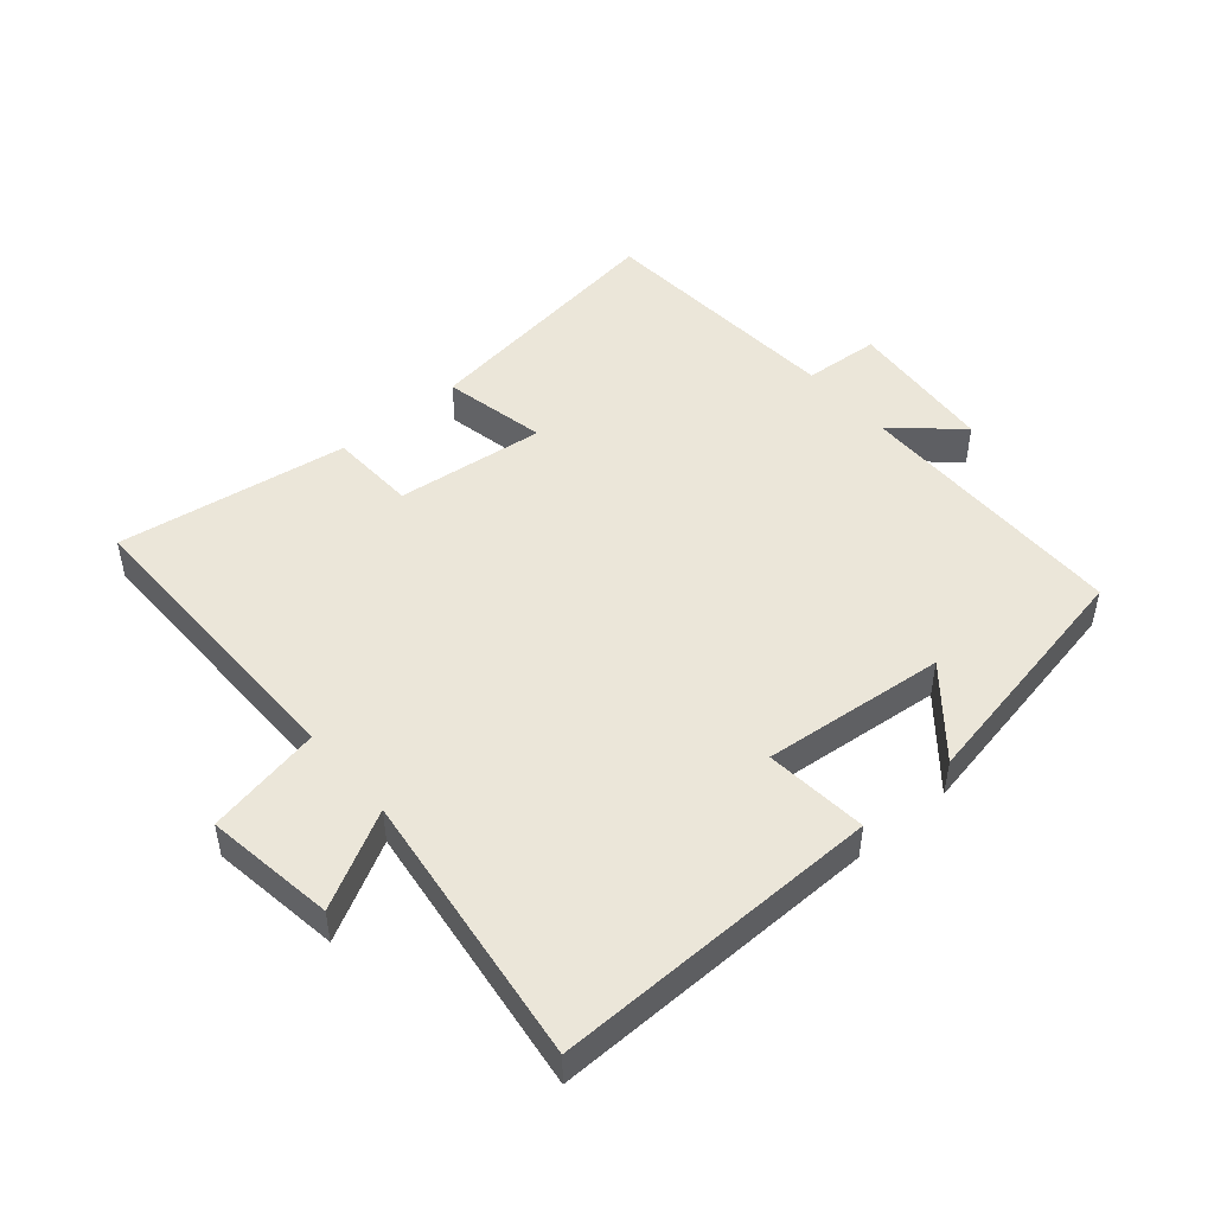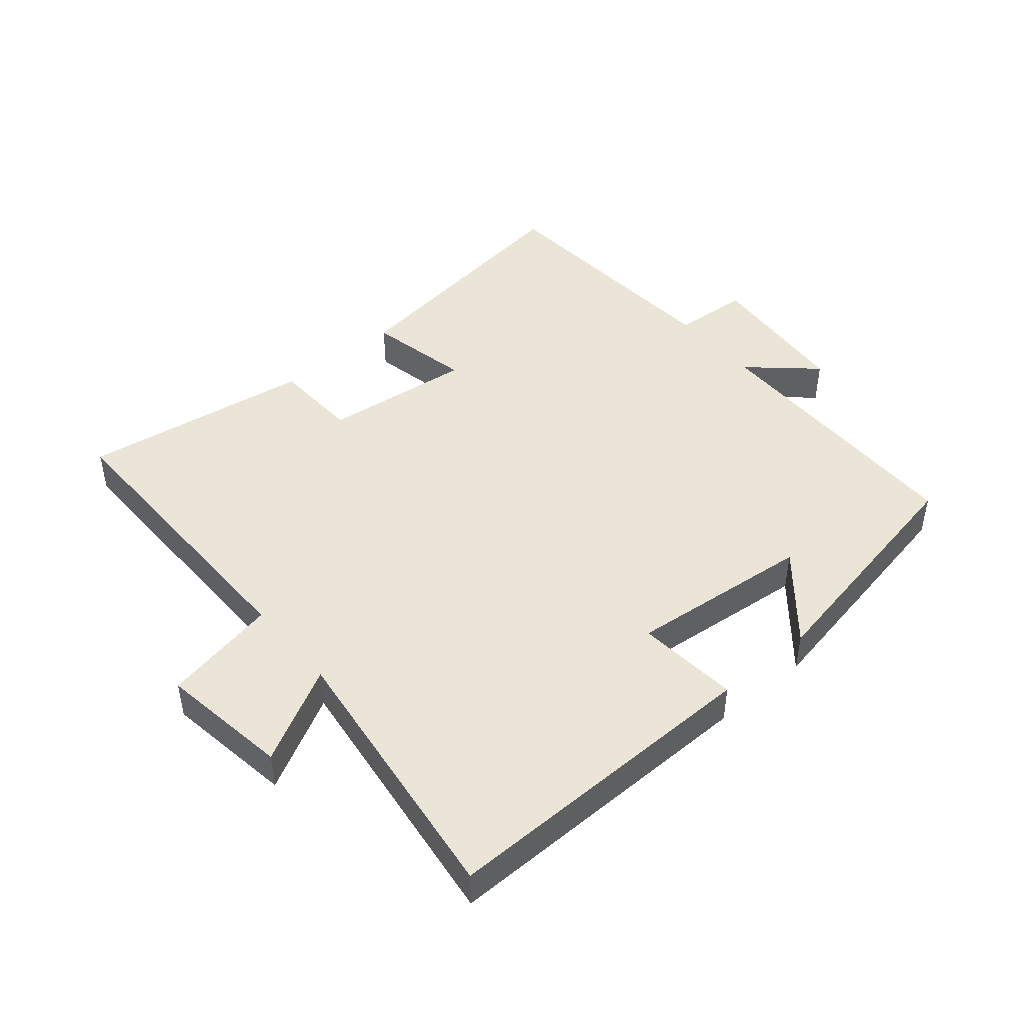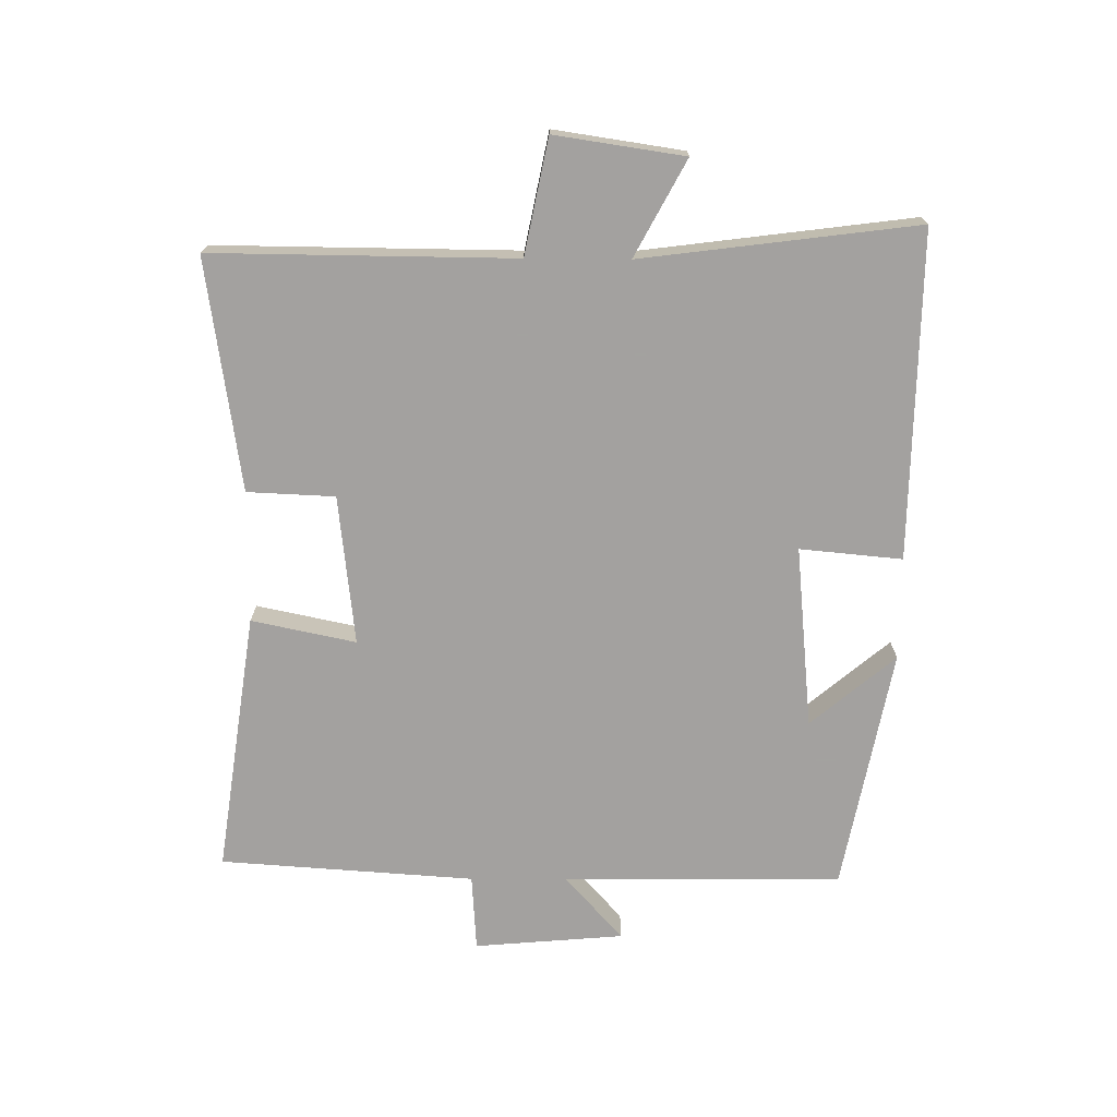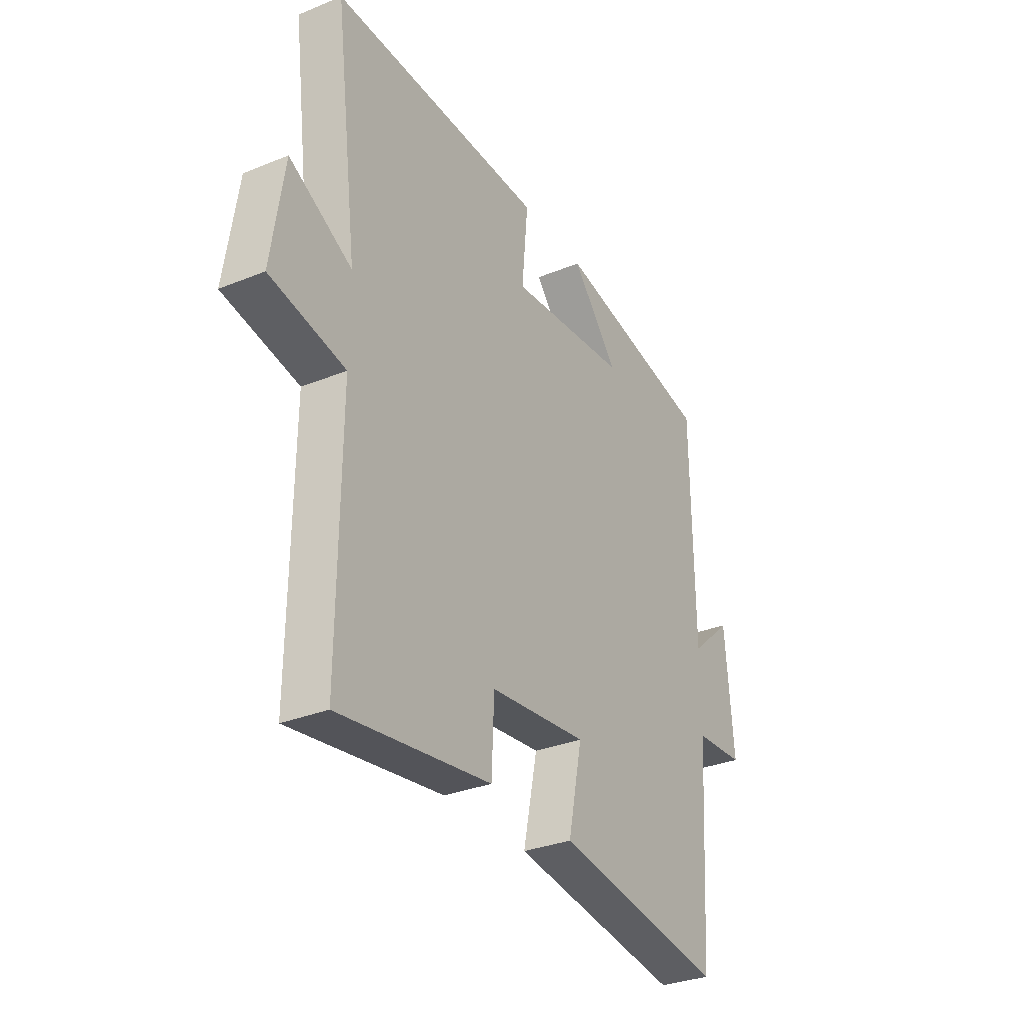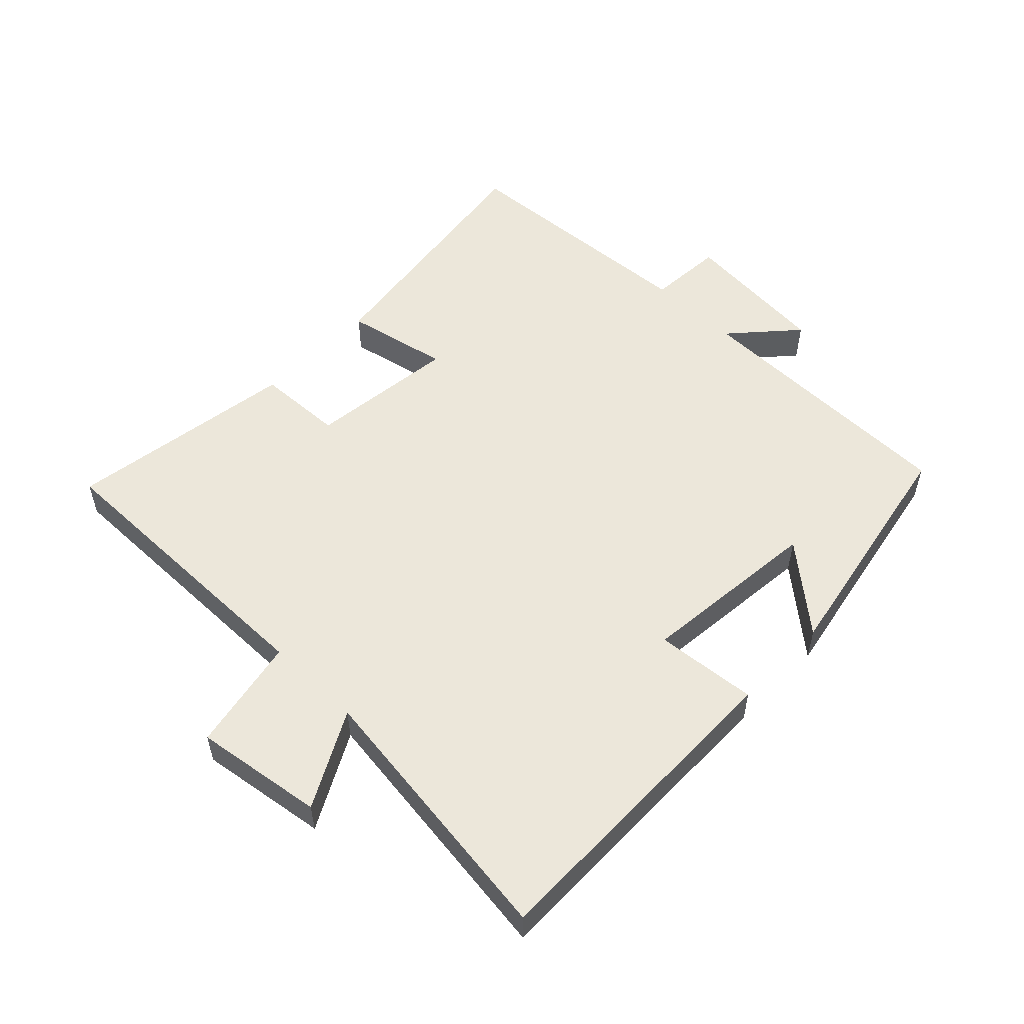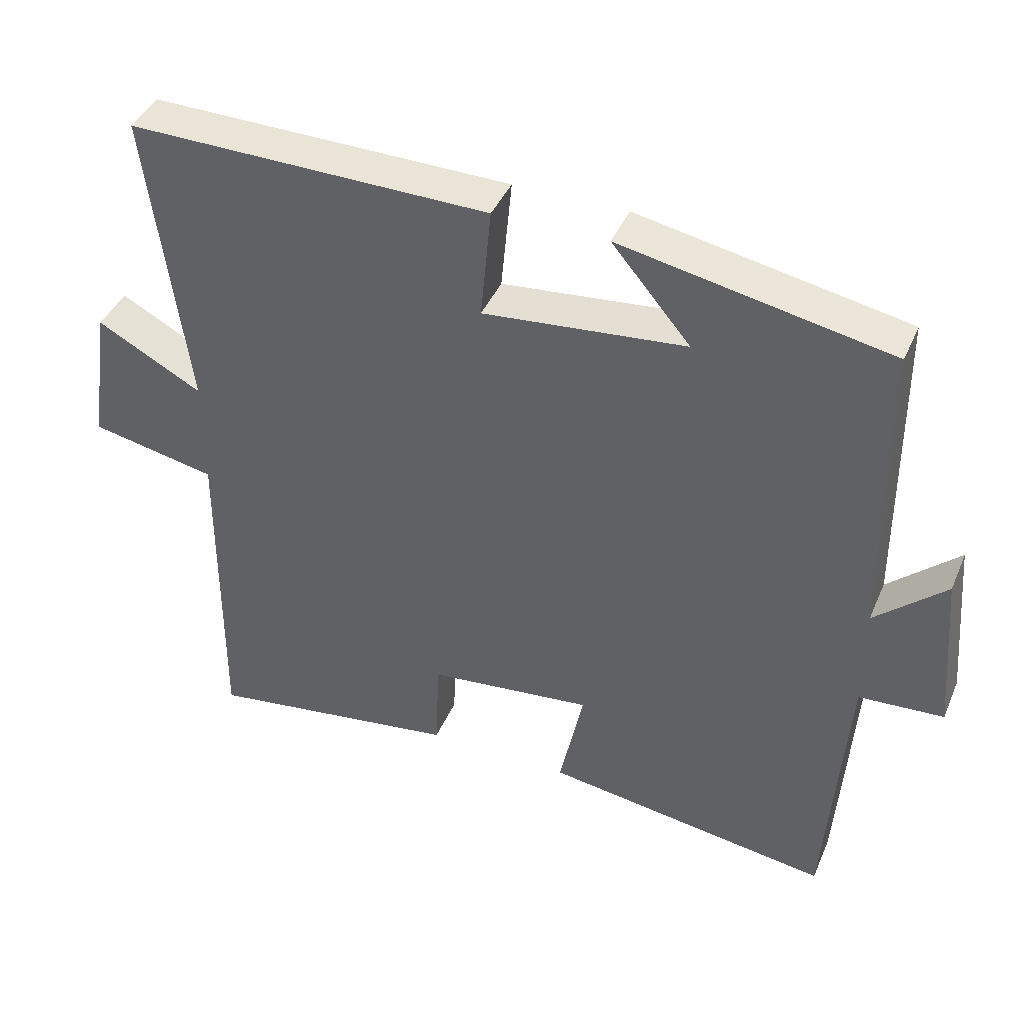
<metadata>
{"format":"obj","ext":"obj","renderer":"f3d","projection":"perspective","resolution":1024,"background":"white","views":[{"elev":48.2,"azim":-40.5,"up":"+Y"},{"elev":45.7,"azim":-40.1,"up":"+Y"},{"elev":-72.3,"azim":-90.5,"up":"+Y"},{"elev":-31.6,"azim":-60.0,"up":"+Z"},{"elev":53.9,"azim":-45.8,"up":"+Y"},{"elev":41.8,"azim":22.1,"up":"+Z"}]}
</metadata>
<code>
v -0.504 0.07 -0.553
v -0.5 0.07 -0.081
v -0.679 0.07 -0.045
v -0.649 0.07 0.157
v -0.5 0.07 0.077
v -0.555 0.07 0.507
v -0.044 0.07 0.5
v -0.059 0.07 0.34
v 0.227 0.07 0.368
v 0.116 0.07 0.5
v 0.496 0.07 0.427
v 0.5 0.07 -0.009
v 0.6 0.07 0.081
v 0.62 0.07 -0.153
v 0.5 0.07 -0.161
v 0.473 0.07 -0.559
v 0.064 0.07 -0.5
v 0.098 0.07 -0.337
v -0.136 0.07 -0.363
v -0.142 0.07 -0.5
v -0.504 0 -0.553
v -0.5 0 -0.081
v -0.679 0 -0.045
v -0.649 0 0.157
v -0.5 0 0.077
v -0.555 0 0.507
v -0.044 0 0.5
v -0.059 0 0.34
v 0.227 0 0.368
v 0.116 0 0.5
v 0.496 0 0.427
v 0.5 0 -0.009
v 0.6 0 0.081
v 0.62 0 -0.153
v 0.5 0 -0.161
v 0.473 0 -0.559
v 0.064 0 -0.5
v 0.098 0 -0.337
v -0.136 0 -0.363
v -0.142 0 -0.5
f 19 20 1 2
f 18 19 2
f 15 16 17 18
f 15 18 2
f 12 13 14 15
f 9 10 11
f 15 2 3
f 12 15 3
f 11 12 3
f 9 11 3
f 5 6 7 8
f 3 4 5
f 3 5 8 9
f 22 21 40 39
f 22 39 38
f 38 37 36 35
f 22 38 35
f 35 34 33 32
f 31 30 29
f 23 22 35
f 23 35 32
f 23 32 31
f 23 31 29
f 28 27 26 25
f 25 24 23
f 29 28 25 23
f 1 21 22 2
f 2 22 23 3
f 3 23 24 4
f 4 24 25 5
f 5 25 26 6
f 6 26 27 7
f 7 27 28 8
f 8 28 29 9
f 9 29 30 10
f 10 30 31 11
f 11 31 32 12
f 12 32 33 13
f 13 33 34 14
f 14 34 35 15
f 15 35 36 16
f 16 36 37 17
f 17 37 38 18
f 18 38 39 19
f 19 39 40 20
f 20 40 21 1

</code>
